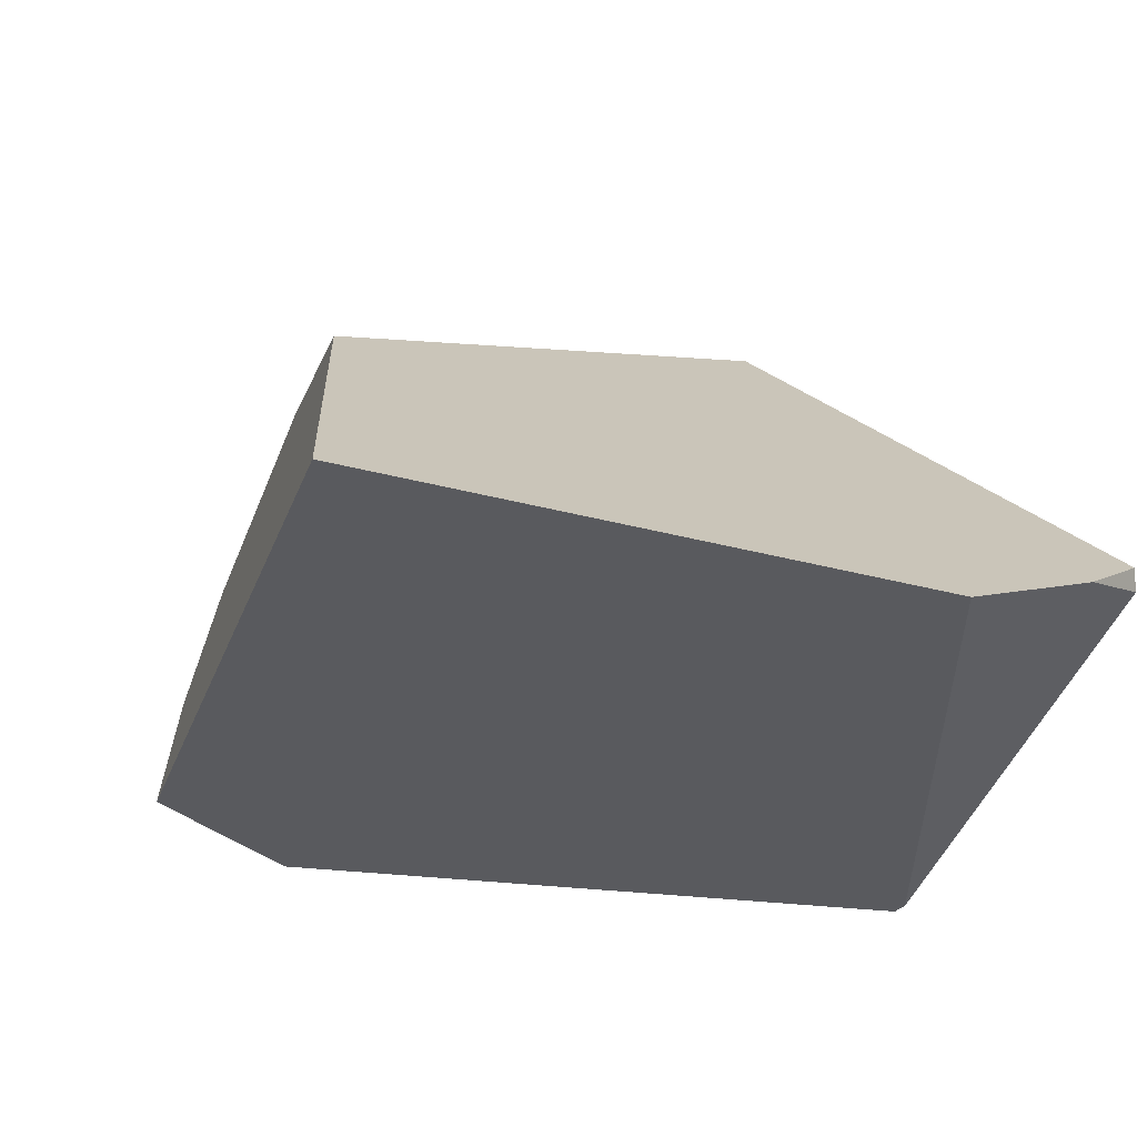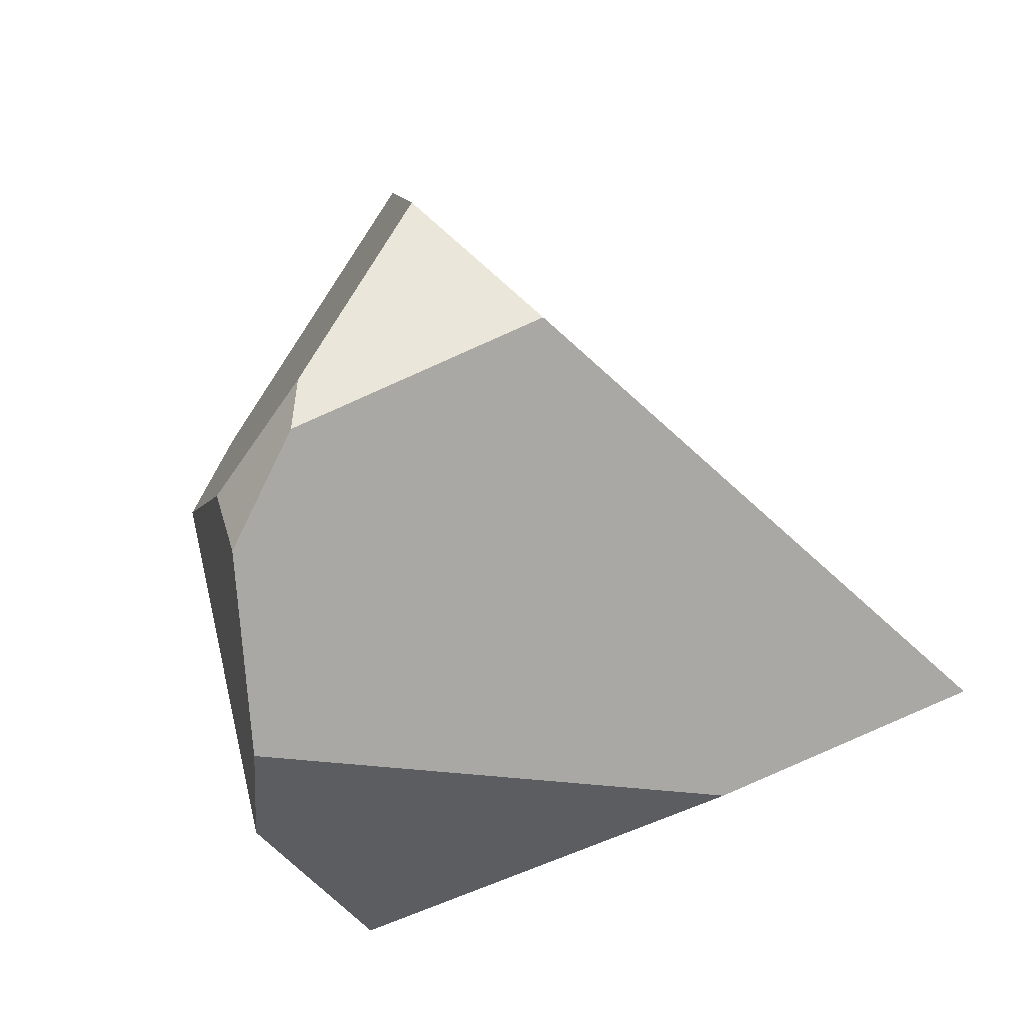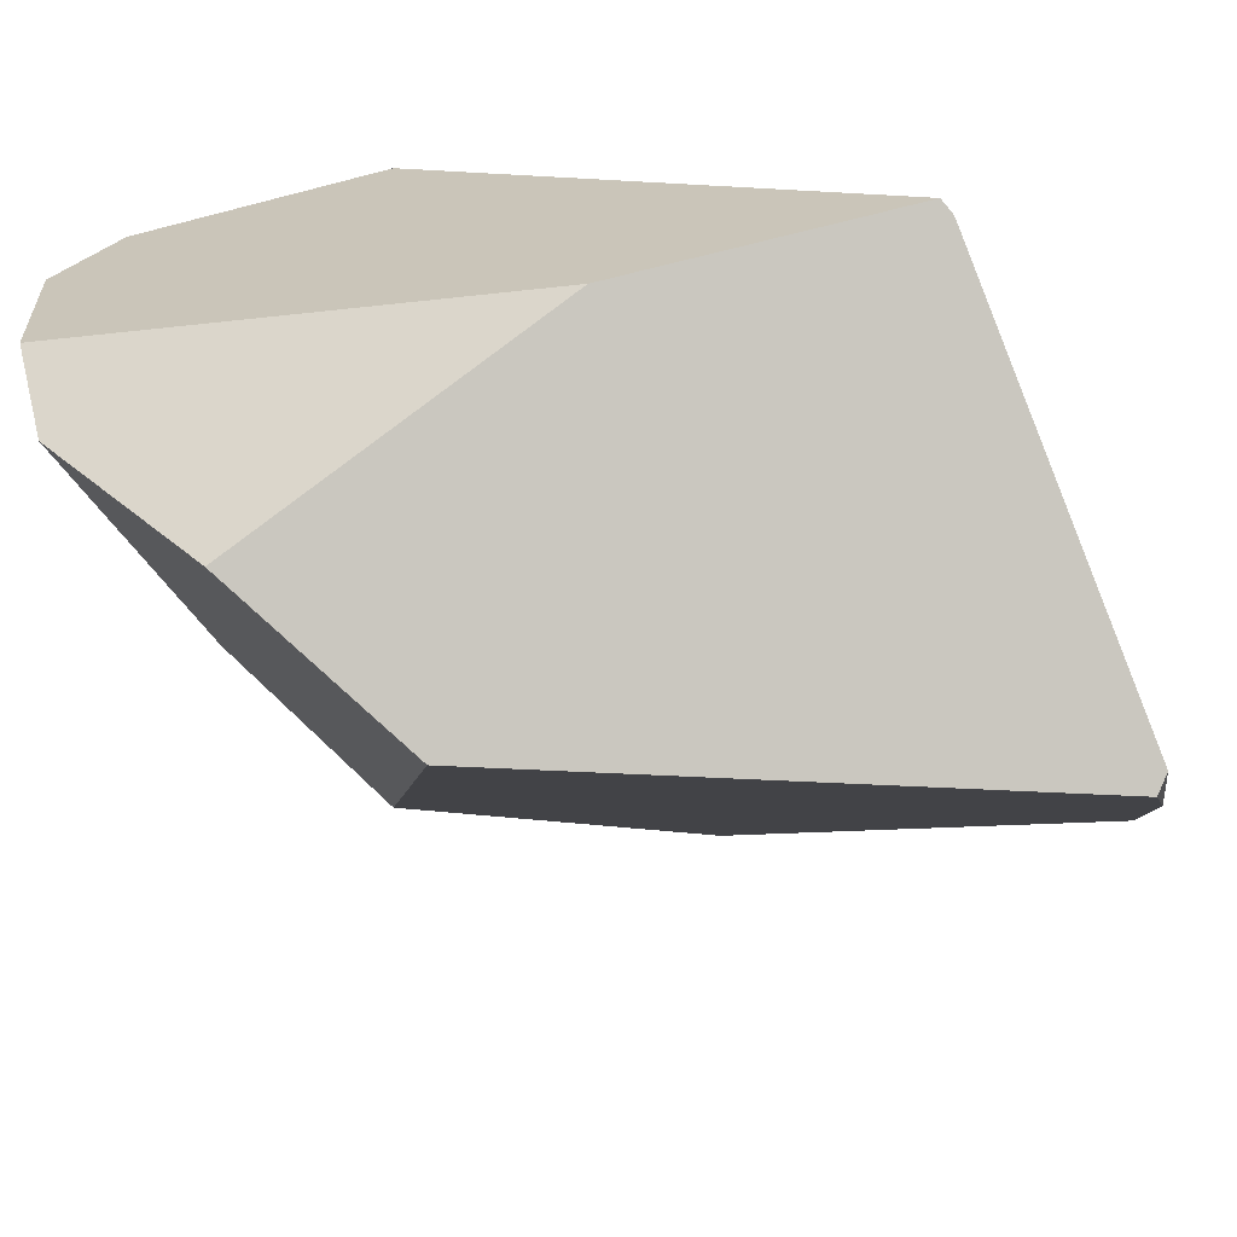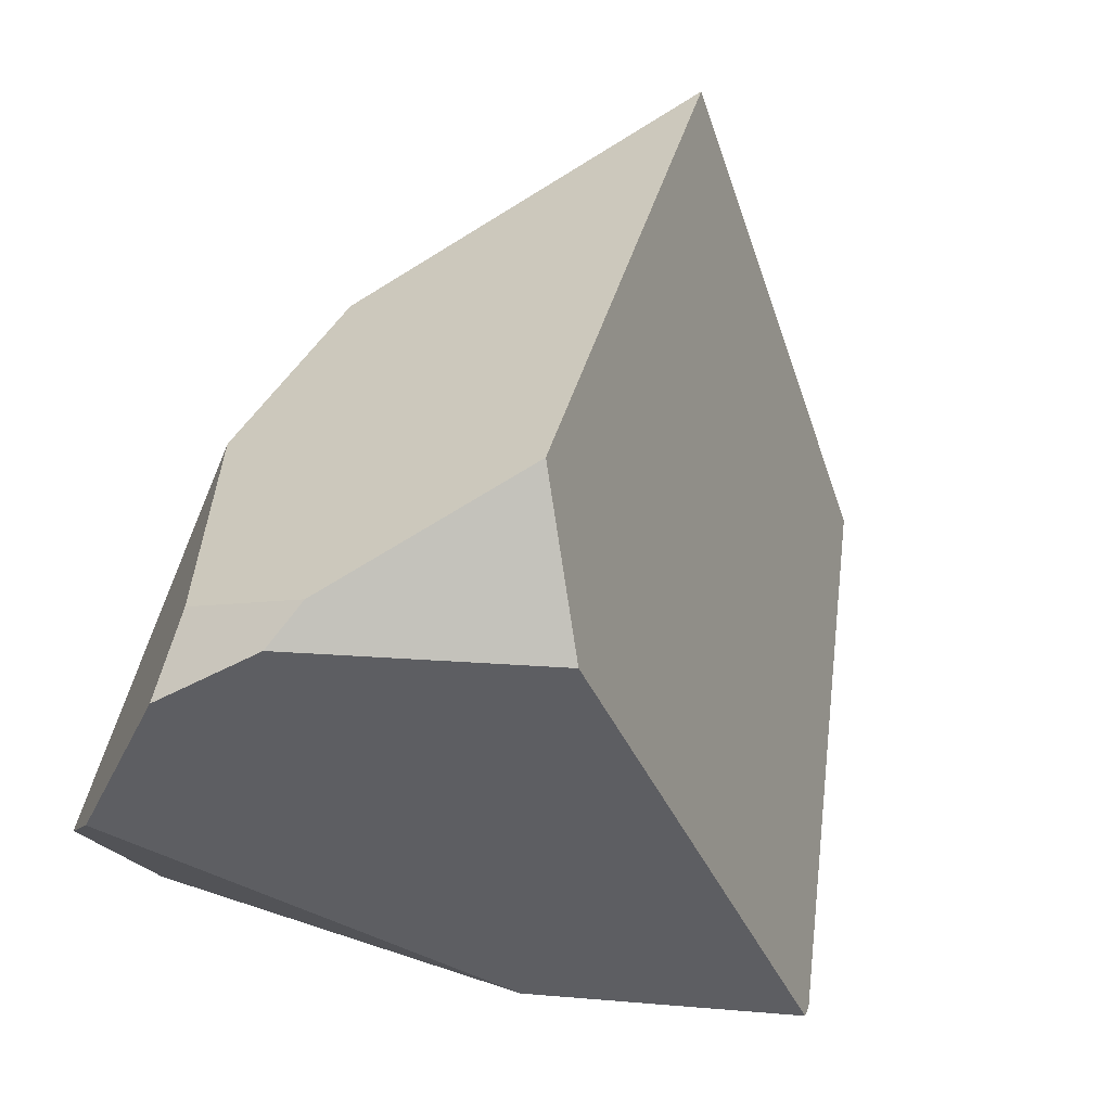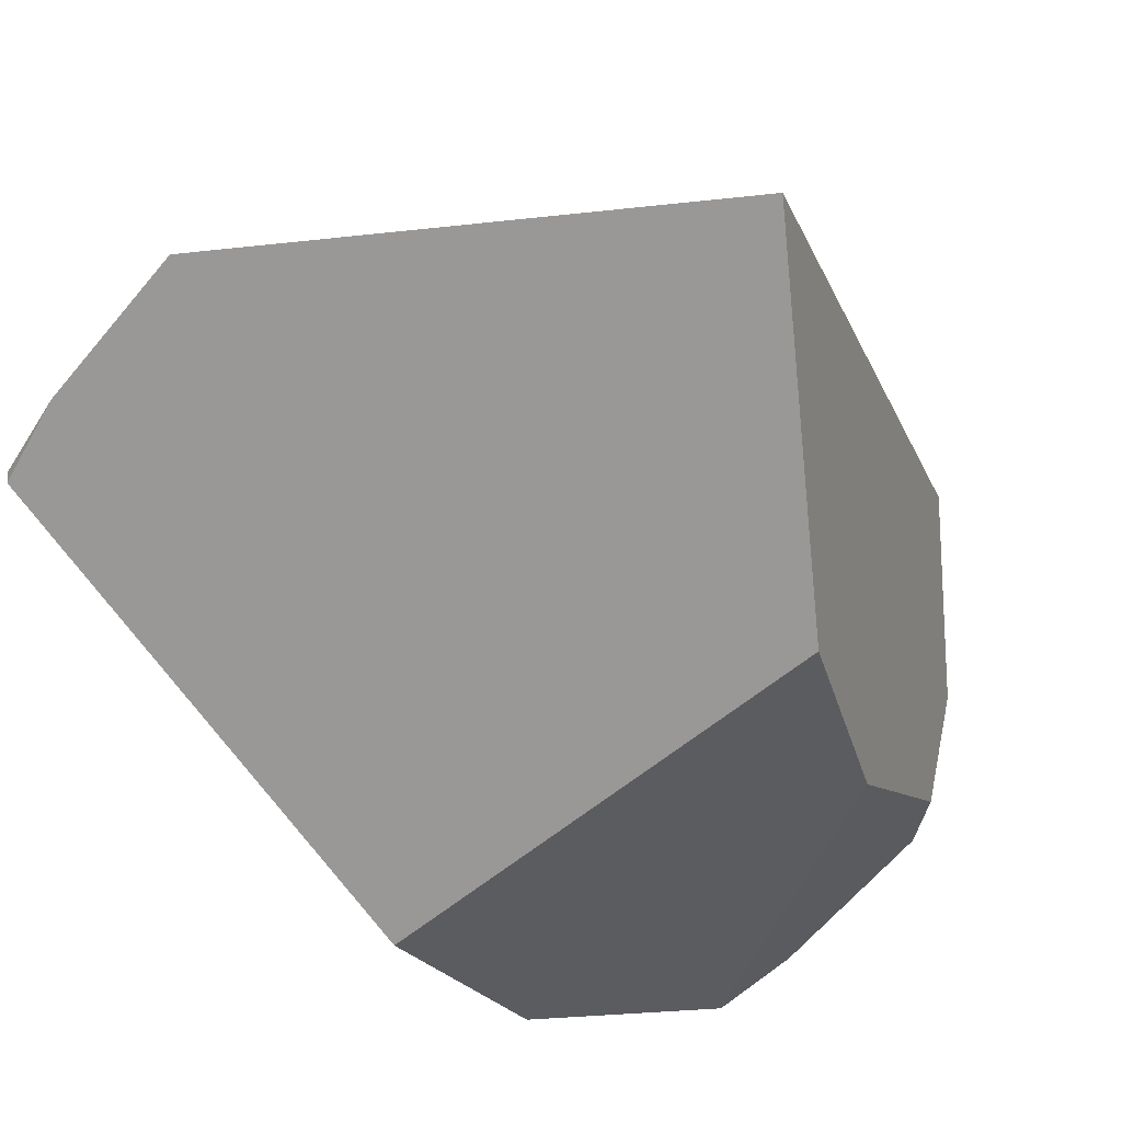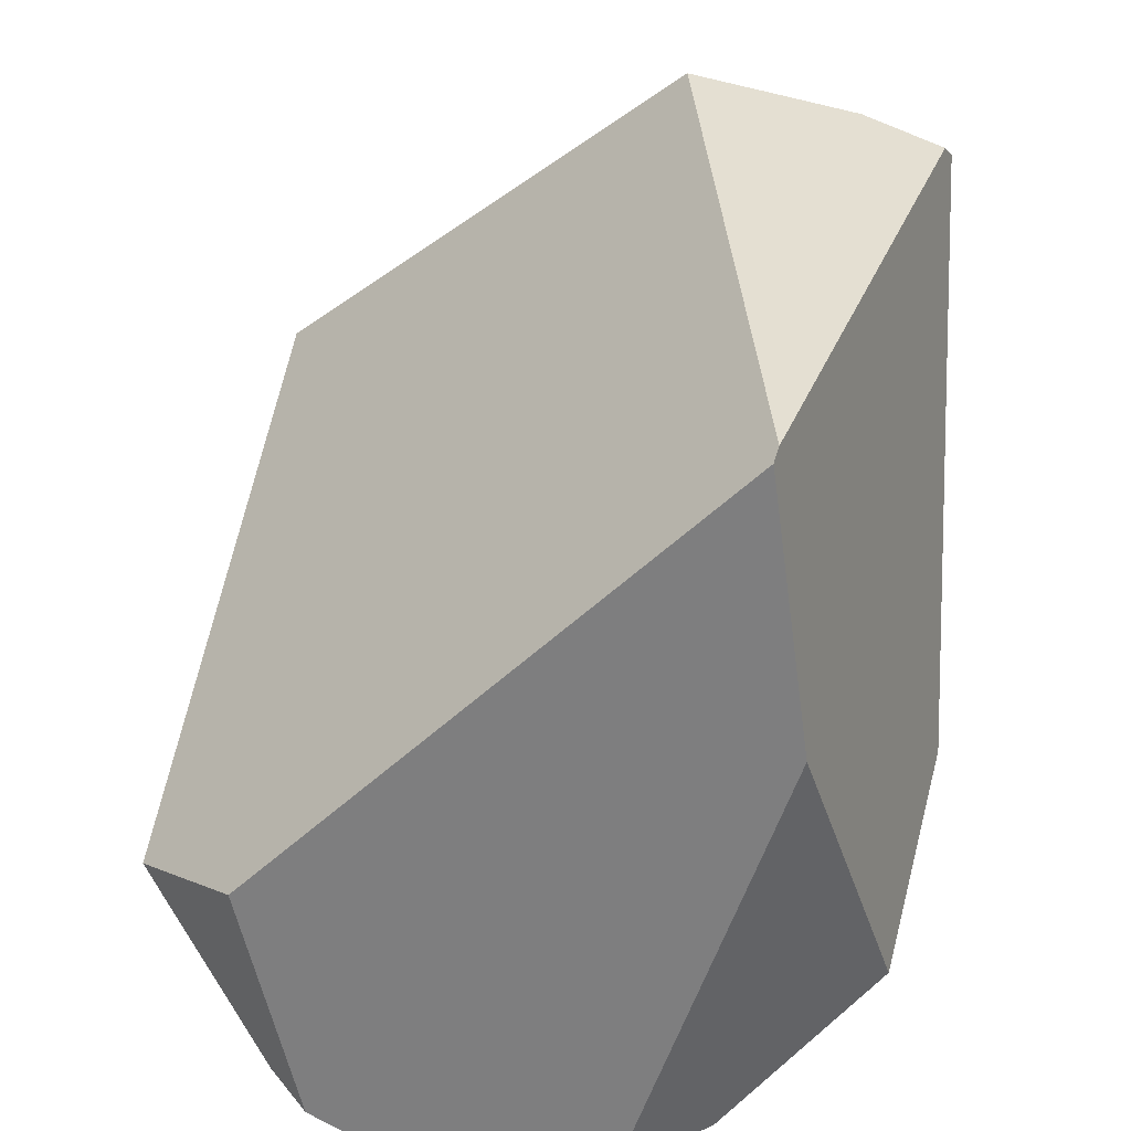
<metadata>
{"format":"obj","ext":"obj","renderer":"f3d","projection":"perspective","resolution":1024,"background":"white","views":[{"elev":50.8,"azim":47.5,"up":"+Y"},{"elev":15.2,"azim":-23.0,"up":"+Z"},{"elev":-65.4,"azim":13.5,"up":"+Z"},{"elev":-38.9,"azim":-27.3,"up":"+Y"},{"elev":75.2,"azim":-136.8,"up":"+Y"},{"elev":-56.4,"azim":85.1,"up":"+Y"}]}
</metadata>
<code>
g  Instance
v -0.5684 -47.87 1.353
v -2.18 -47.92 2.791
v -1.527 -47.93 1.137
v -1.527 -47.93 1.137
v -2.18 -47.92 2.791
v -3.158 -48 1.545
v -3.158 -48 1.545
v -2.18 -47.92 2.791
v -3.202 -47.98 2.185
v -3.202 -47.98 2.185
v -2.18 -47.92 2.791
v -3.007 -47.97 2.53
v -1.702 -45.31 2.813
v -2.441 -47.49 3.1
v -0.3626 -45.77 1.533
v -0.3626 -45.77 1.533
v -2.441 -47.49 3.1
v -0.5413 -47.82 1.338
v -0.5413 -47.82 1.338
v -2.441 -47.49 3.1
v -0.5684 -47.87 1.353
v -0.5684 -47.87 1.353
v -2.441 -47.49 3.1
v -2.18 -47.92 2.791
v -0.5413 -47.82 1.338
v -0.296 -46.34 0.7521
v -0.3626 -45.77 1.533
v -0.3626 -45.77 1.533
v -0.296 -46.34 0.7521
v -0.3102 -46.1 0.9922
v -3.158 -48 1.545
v -3.103 -47.81 1.218
v -1.527 -47.93 1.137
v -1.527 -47.93 1.137
v -3.103 -47.81 1.218
v -2.639 -47.55 0.6941
v -2.986 -46.78 1.978
v -3.103 -47.81 1.218
v -3.16 -47.69 2.277
v -3.16 -47.69 2.277
v -3.103 -47.81 1.218
v -3.202 -47.98 2.185
v -3.202 -47.98 2.185
v -3.103 -47.81 1.218
v -3.158 -48 1.545
v -3.16 -47.69 2.277
v -2.944 -47.85 2.649
v -2.986 -46.78 1.978
v -2.986 -46.78 1.978
v -2.944 -47.85 2.649
v -2.629 -46.08 2.039
v -2.629 -46.08 2.039
v -2.944 -47.85 2.649
v -1.702 -45.31 2.813
v -1.702 -45.31 2.813
v -2.944 -47.85 2.649
v -2.441 -47.49 3.1
v -3.202 -47.98 2.185
v -3.007 -47.97 2.53
v -3.16 -47.69 2.277
v -3.16 -47.69 2.277
v -3.007 -47.97 2.53
v -2.944 -47.85 2.649
v -2.629 -46.08 2.039
v -1.702 -45.31 2.813
v -2.197 -46.93 0.5343
v -2.197 -46.93 0.5343
v -1.702 -45.31 2.813
v -0.341 -46.29 0.7179
v -0.341 -46.29 0.7179
v -1.702 -45.31 2.813
v -0.3102 -46.1 0.9922
v -0.3102 -46.1 0.9922
v -1.702 -45.31 2.813
v -0.3626 -45.77 1.533
v -1.527 -47.93 1.137
v -2.639 -47.55 0.6941
v -0.5684 -47.87 1.353
v -0.5684 -47.87 1.353
v -2.639 -47.55 0.6941
v -0.5413 -47.82 1.338
v -0.5413 -47.82 1.338
v -2.639 -47.55 0.6941
v -0.296 -46.34 0.7521
v -0.296 -46.34 0.7521
v -2.639 -47.55 0.6941
v -0.341 -46.29 0.7179
v -0.341 -46.29 0.7179
v -2.639 -47.55 0.6941
v -2.197 -46.93 0.5343
v -0.3102 -46.1 0.9922
v -0.296 -46.34 0.7521
v -0.341 -46.29 0.7179
v -2.197 -46.93 0.5343
v -2.639 -47.55 0.6941
v -2.629 -46.08 2.039
v -2.629 -46.08 2.039
v -2.639 -47.55 0.6941
v -2.986 -46.78 1.978
v -2.986 -46.78 1.978
v -2.639 -47.55 0.6941
v -3.103 -47.81 1.218
v -2.18 -47.92 2.791
v -2.441 -47.49 3.1
v -3.007 -47.97 2.53
v -3.007 -47.97 2.53
v -2.441 -47.49 3.1
v -2.944 -47.85 2.649
f 1 2 3
f 4 5 6
f 7 8 9
f 10 11 12
f 13 14 15
f 16 17 18
f 19 20 21
f 22 23 24
f 25 26 27
f 28 29 30
f 31 32 33
f 34 35 36
f 37 38 39
f 40 41 42
f 43 44 45
f 46 47 48
f 49 50 51
f 52 53 54
f 55 56 57
f 58 59 60
f 61 62 63
f 64 65 66
f 67 68 69
f 70 71 72
f 73 74 75
f 76 77 78
f 79 80 81
f 82 83 84
f 85 86 87
f 88 89 90
f 91 92 93
f 94 95 96
f 97 98 99
f 100 101 102
f 103 104 105
f 106 107 108

</code>
